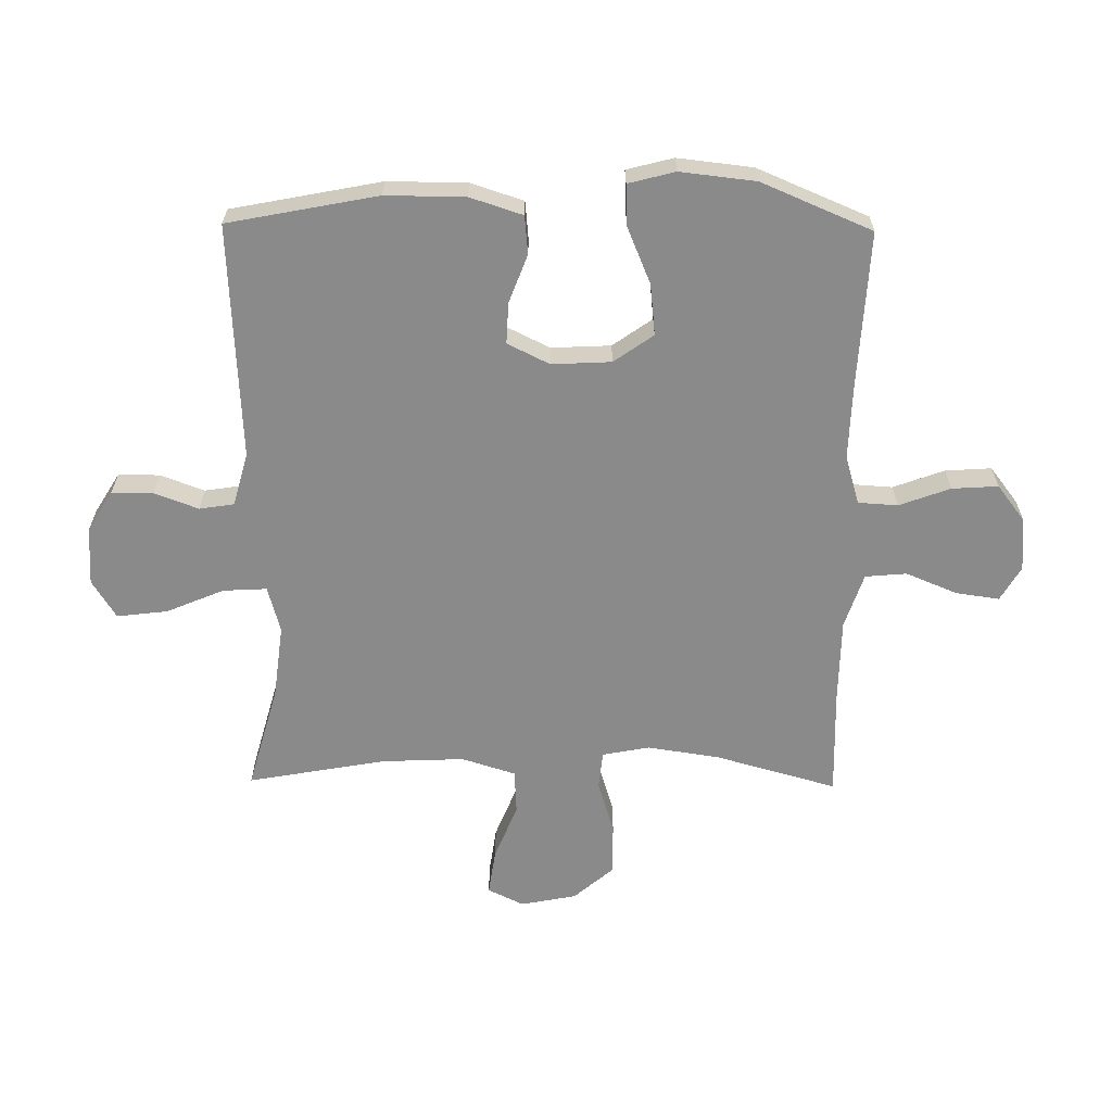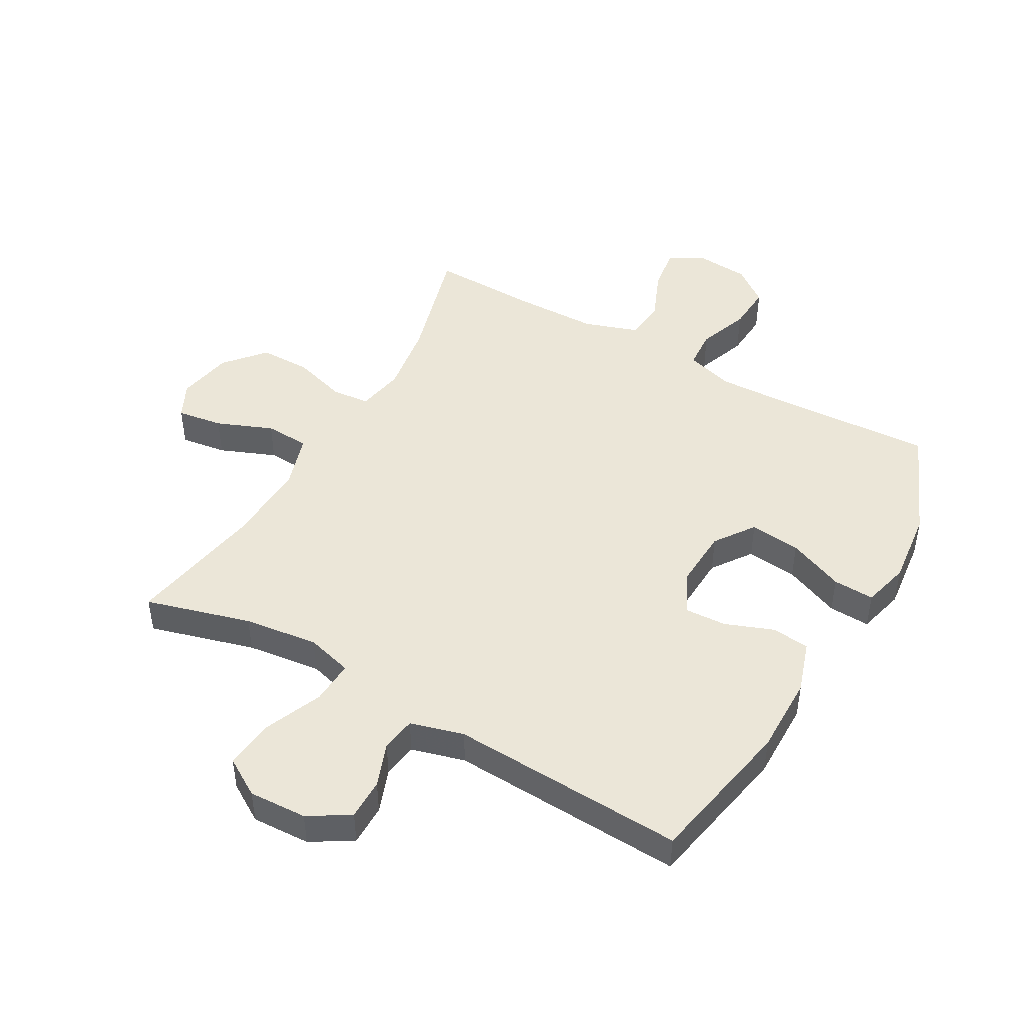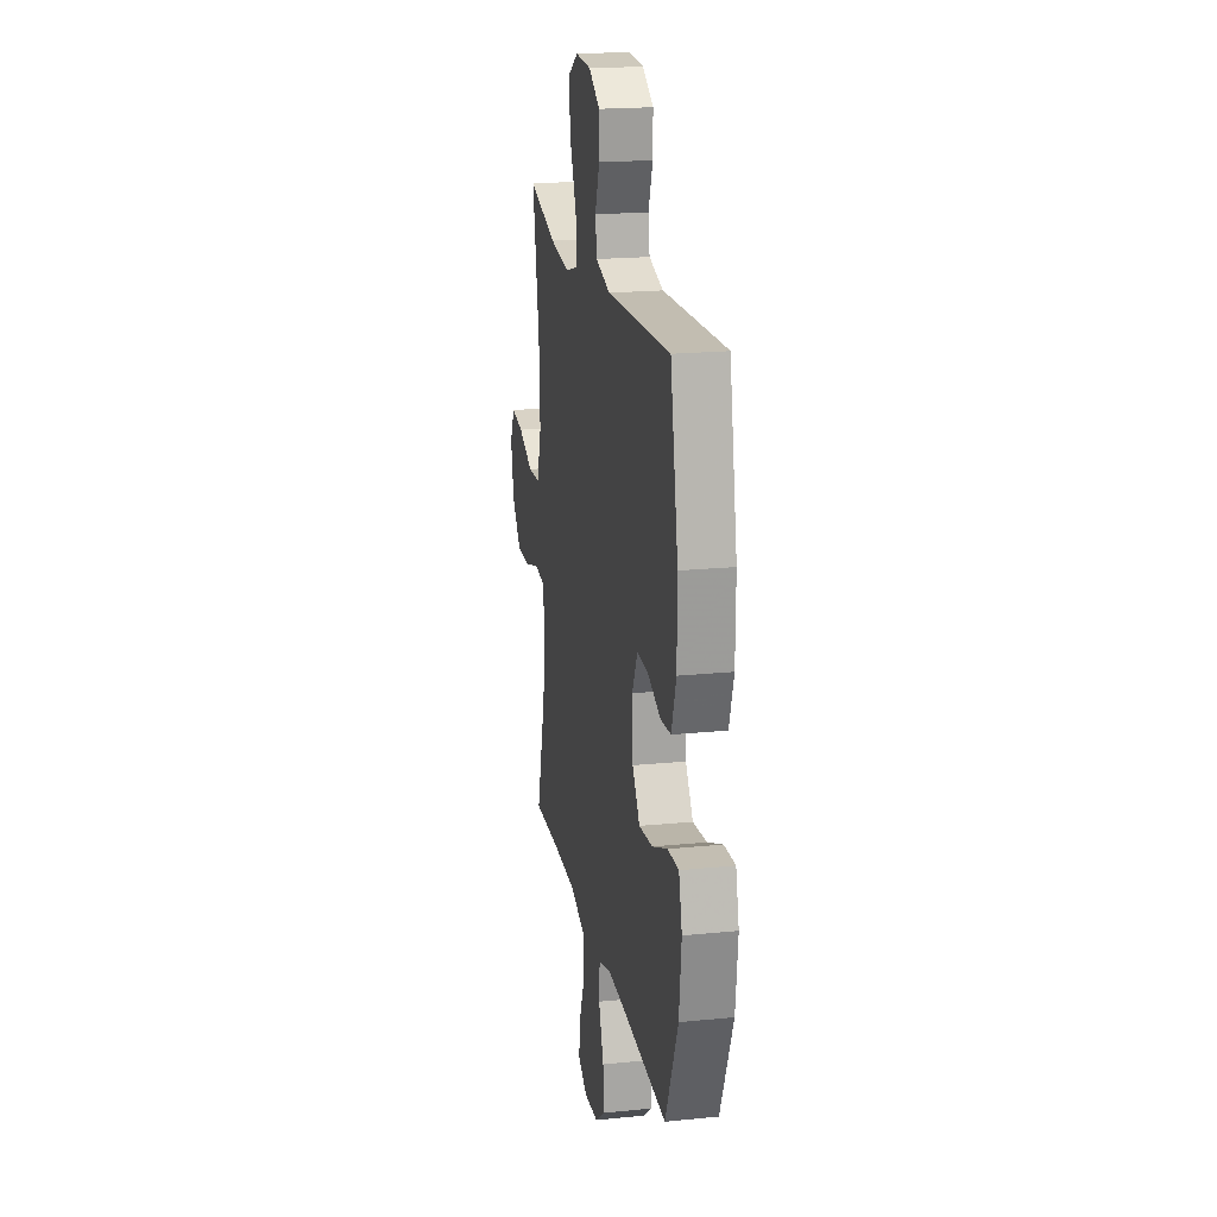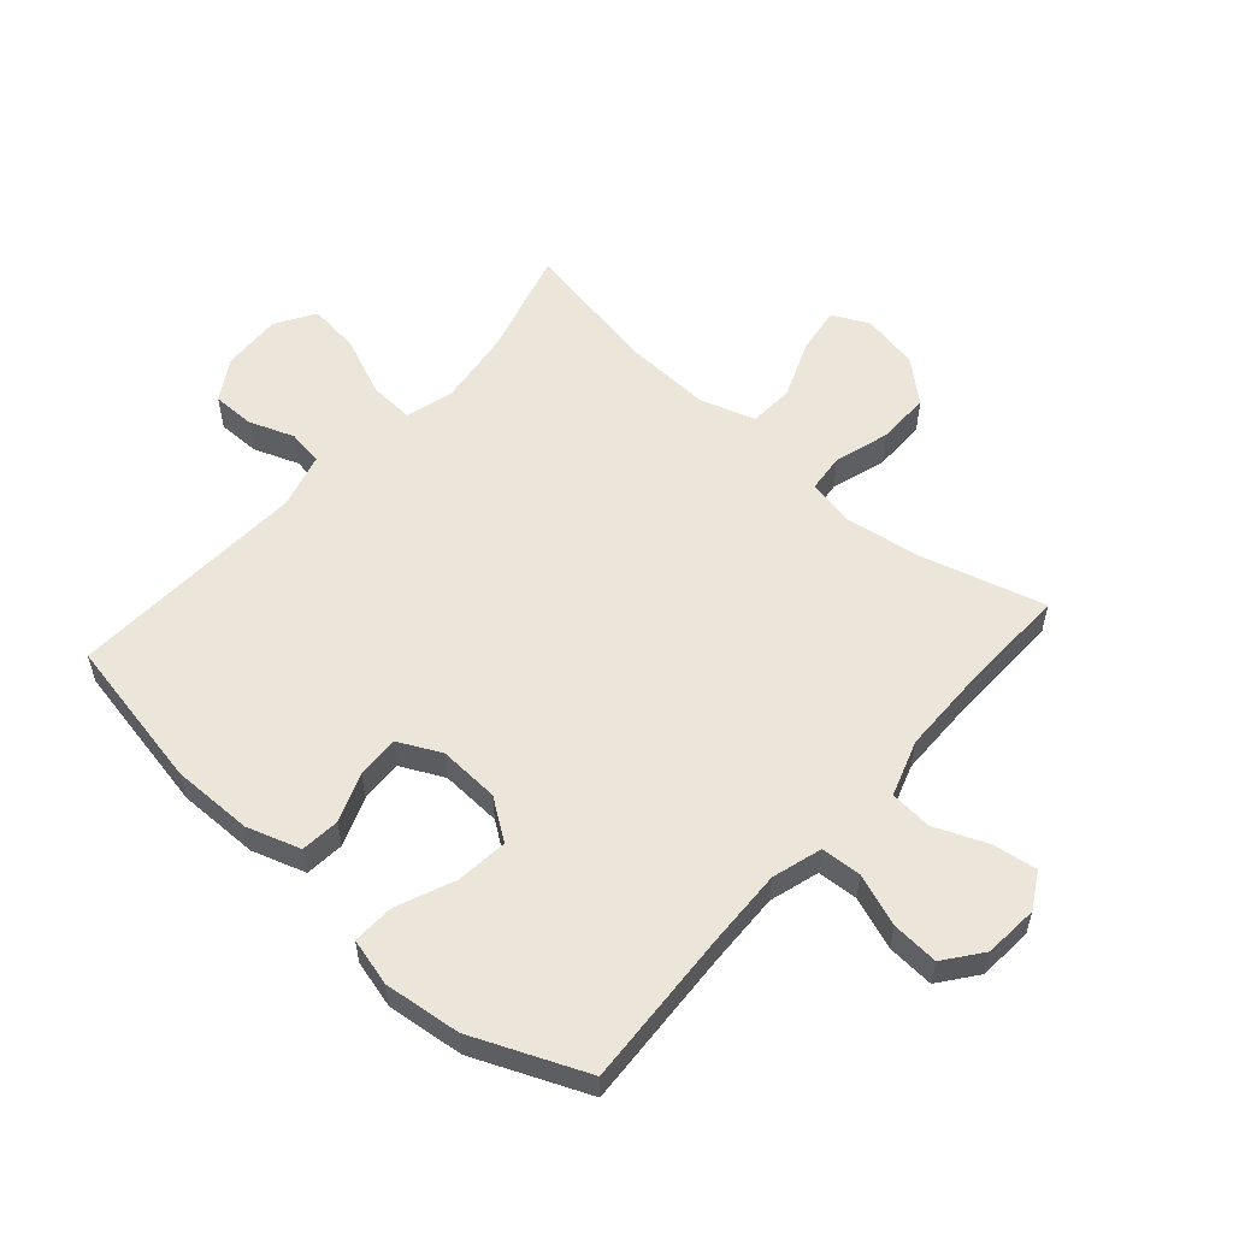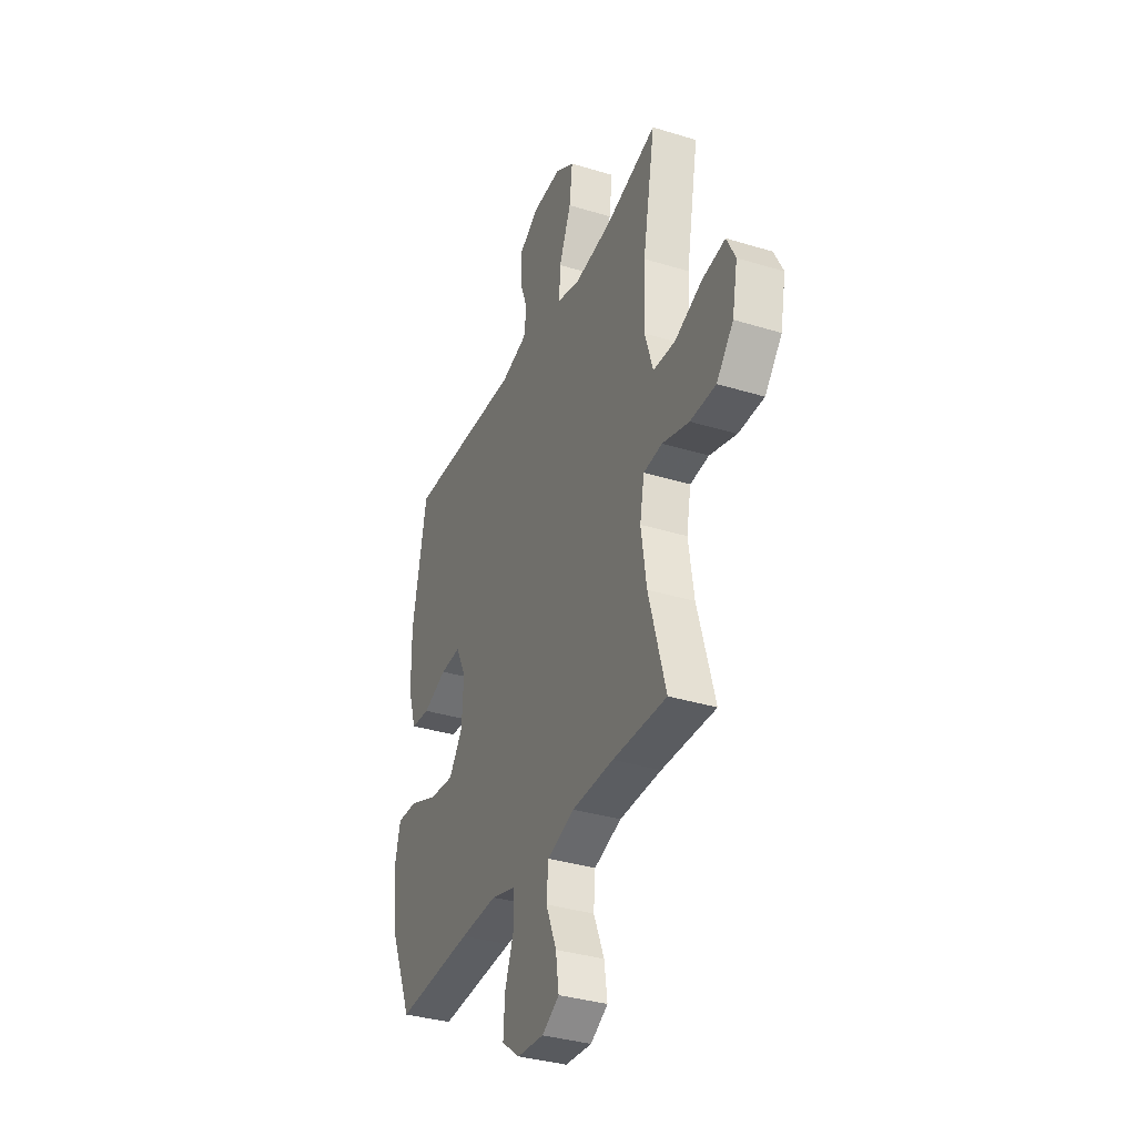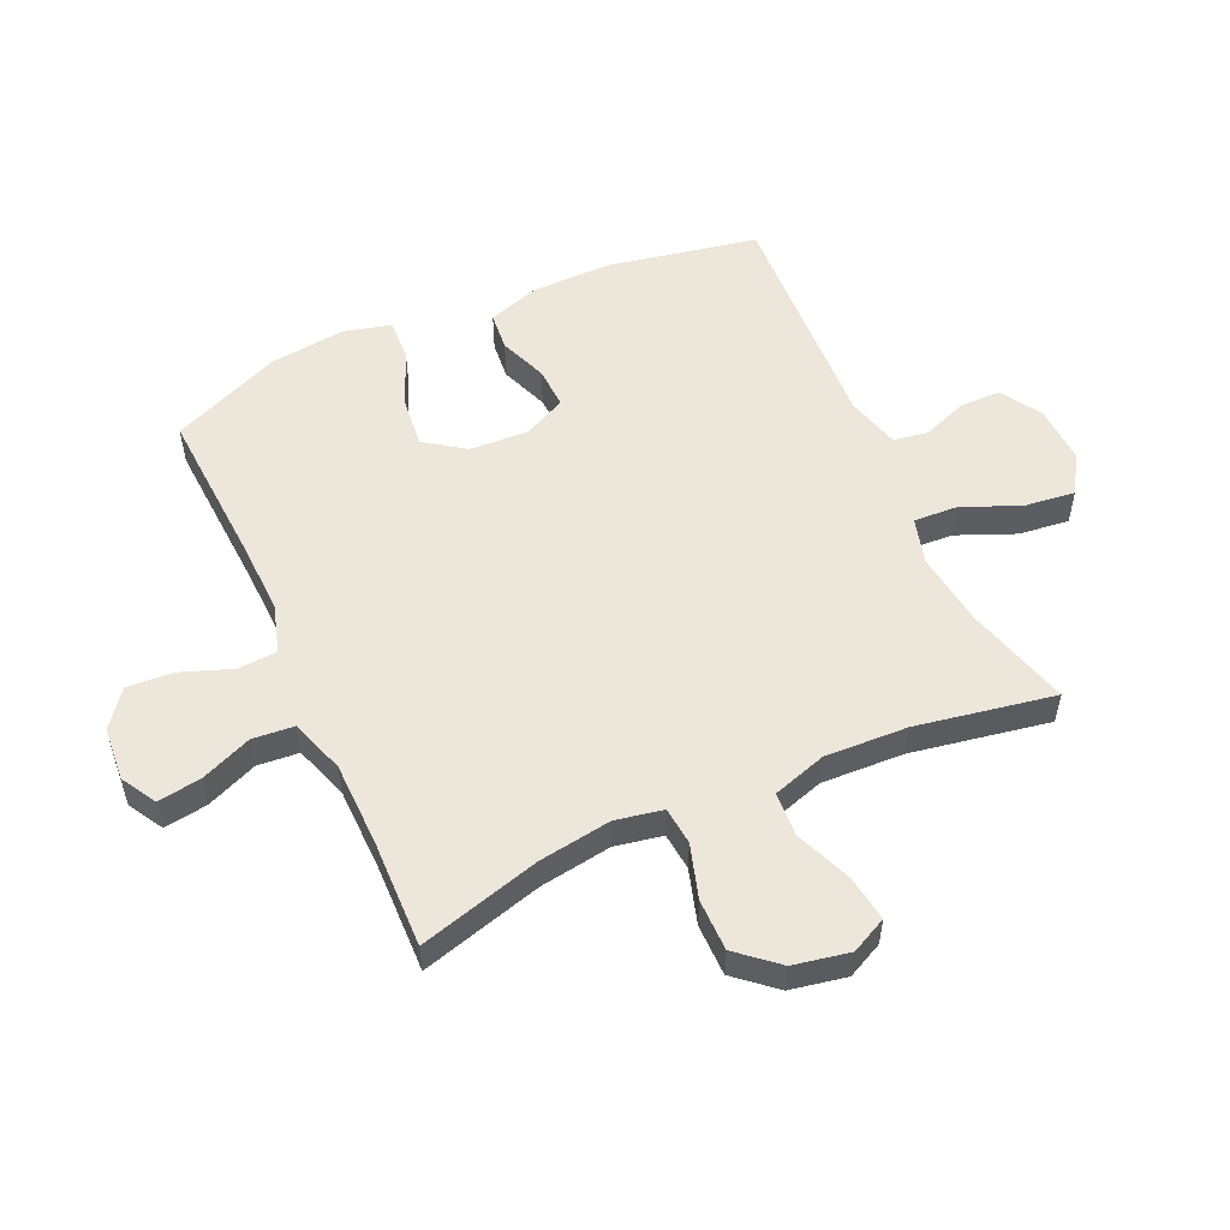
<metadata>
{"format":"obj","ext":"obj","renderer":"f3d","projection":"perspective","resolution":1024,"background":"white","views":[{"elev":-63.4,"azim":89.3,"up":"+Y"},{"elev":46.5,"azim":29.5,"up":"+Y"},{"elev":19.9,"azim":79.5,"up":"+Z"},{"elev":56.4,"azim":131.4,"up":"+Y"},{"elev":-35.1,"azim":-112.2,"up":"+Z"},{"elev":53.8,"azim":-114.4,"up":"+Y"}]}
</metadata>
<code>
v 0.5 0.07 0.5
v 0.548 0.07 0.254
v 0.547 0.07 0.123
v 0.519 0.07 0.037
v 0.456 0.07 0.031
v 0.377 0.07 0.061
v 0.309 0.07 0.064
v 0.275 0.07 -0.005
v 0.28 0.07 -0.103
v 0.326 0.07 -0.168
v 0.41 0.07 -0.159
v 0.503 0.07 -0.12
v 0.571 0.07 -0.117
v 0.591 0.07 -0.194
v 0.577 0.07 -0.318
v 0.5 0.07 -0.5
v 0.243 0.07 -0.486
v 0.12 0.07 -0.482
v 0.04 0.07 -0.506
v 0.036 0.07 -0.571
v 0.067 0.07 -0.655
v 0.072 0.07 -0.731
v 0.012 0.07 -0.777
v -0.076 0.07 -0.784
v -0.133 0.07 -0.751
v -0.123 0.07 -0.68
v -0.088 0.07 -0.595
v -0.094 0.07 -0.527
v -0.184 0.07 -0.497
v -0.322 0.07 -0.495
v -0.5 0.07 -0.5
v -0.444 0.07 -0.3
v -0.426 0.07 -0.181
v -0.441 0.07 -0.103
v -0.503 0.07 -0.097
v -0.592 0.07 -0.124
v -0.677 0.07 -0.124
v -0.733 0.07 -0.059
v -0.751 0.07 0.033
v -0.722 0.07 0.092
v -0.646 0.07 0.081
v -0.554 0.07 0.044
v -0.481 0.07 0.048
v -0.453 0.07 0.137
v -0.459 0.07 0.273
v -0.5 0.07 0.5
v -0.327 0.07 0.452
v -0.205 0.07 0.437
v -0.129 0.07 0.458
v -0.133 0.07 0.53
v -0.173 0.07 0.625
v -0.183 0.07 0.708
v -0.12 0.07 0.747
v -0.024 0.07 0.743
v 0.043 0.07 0.702
v 0.043 0.07 0.634
v 0.016 0.07 0.561
v 0.025 0.07 0.504
v 0.113 0.07 0.48
v 0.5 0 0.5
v 0.548 0 0.254
v 0.547 0 0.123
v 0.519 0 0.037
v 0.456 0 0.031
v 0.377 0 0.061
v 0.309 0 0.064
v 0.275 0 -0.005
v 0.28 0 -0.103
v 0.326 0 -0.168
v 0.41 0 -0.159
v 0.503 0 -0.12
v 0.571 0 -0.117
v 0.591 0 -0.194
v 0.577 0 -0.318
v 0.5 0 -0.5
v 0.243 0 -0.486
v 0.12 0 -0.482
v 0.04 0 -0.506
v 0.036 0 -0.571
v 0.067 0 -0.655
v 0.072 0 -0.731
v 0.012 0 -0.777
v -0.076 0 -0.784
v -0.133 0 -0.751
v -0.123 0 -0.68
v -0.088 0 -0.595
v -0.094 0 -0.527
v -0.184 0 -0.497
v -0.322 0 -0.495
v -0.5 0 -0.5
v -0.444 0 -0.3
v -0.426 0 -0.181
v -0.441 0 -0.103
v -0.503 0 -0.097
v -0.592 0 -0.124
v -0.677 0 -0.124
v -0.733 0 -0.059
v -0.751 0 0.033
v -0.722 0 0.092
v -0.646 0 0.081
v -0.554 0 0.044
v -0.481 0 0.048
v -0.453 0 0.137
v -0.459 0 0.273
v -0.5 0 0.5
v -0.327 0 0.452
v -0.205 0 0.437
v -0.129 0 0.458
v -0.133 0 0.53
v -0.173 0 0.625
v -0.183 0 0.708
v -0.12 0 0.747
v -0.024 0 0.743
v 0.043 0 0.702
v 0.043 0 0.634
v 0.016 0 0.561
v 0.025 0 0.504
v 0.113 0 0.48
f 54 55 56 57
f 54 57 58
f 53 54 58
f 50 51 52 53
f 49 50 53 58
f 45 46 47
f 44 45 47 48
f 43 44 48 49
f 39 40 41 42
f 39 42 43
f 38 39 43
f 35 36 37 38
f 34 35 38 43
f 30 31 32
f 29 30 32 33
f 28 29 33 34
f 24 25 26 27
f 22 23 24 27
f 20 21 22 27
f 19 20 27 28
f 18 19 28 34
f 14 15 16 17
f 11 12 13 14
f 10 11 14 17
f 9 10 17 18
f 3 4 5 6
f 3 6 7
f 59 1 2 3
f 59 3 7
f 58 59 7 8
f 34 43 49 58
f 18 34 58
f 8 9 18 58
f 116 115 114 113
f 117 116 113
f 117 113 112
f 112 111 110 109
f 117 112 109 108
f 106 105 104
f 107 106 104 103
f 108 107 103 102
f 101 100 99 98
f 102 101 98
f 102 98 97
f 97 96 95 94
f 102 97 94 93
f 91 90 89
f 92 91 89 88
f 93 92 88 87
f 86 85 84 83
f 86 83 82 81
f 86 81 80 79
f 87 86 79 78
f 93 87 78 77
f 76 75 74 73
f 73 72 71 70
f 76 73 70 69
f 77 76 69 68
f 65 64 63 62
f 66 65 62
f 62 61 60 118
f 66 62 118
f 67 66 118 117
f 117 108 102 93
f 117 93 77
f 117 77 68 67
f 1 60 61 2
f 2 61 62 3
f 3 62 63 4
f 4 63 64 5
f 5 64 65 6
f 6 65 66 7
f 7 66 67 8
f 8 67 68 9
f 9 68 69 10
f 10 69 70 11
f 11 70 71 12
f 12 71 72 13
f 13 72 73 14
f 14 73 74 15
f 15 74 75 16
f 16 75 76 17
f 17 76 77 18
f 18 77 78 19
f 19 78 79 20
f 20 79 80 21
f 21 80 81 22
f 22 81 82 23
f 23 82 83 24
f 24 83 84 25
f 25 84 85 26
f 26 85 86 27
f 27 86 87 28
f 28 87 88 29
f 29 88 89 30
f 30 89 90 31
f 31 90 91 32
f 32 91 92 33
f 33 92 93 34
f 34 93 94 35
f 35 94 95 36
f 36 95 96 37
f 37 96 97 38
f 38 97 98 39
f 39 98 99 40
f 40 99 100 41
f 41 100 101 42
f 42 101 102 43
f 43 102 103 44
f 44 103 104 45
f 45 104 105 46
f 46 105 106 47
f 47 106 107 48
f 48 107 108 49
f 49 108 109 50
f 50 109 110 51
f 51 110 111 52
f 52 111 112 53
f 53 112 113 54
f 54 113 114 55
f 55 114 115 56
f 56 115 116 57
f 57 116 117 58
f 58 117 118 59
f 59 118 60 1

</code>
